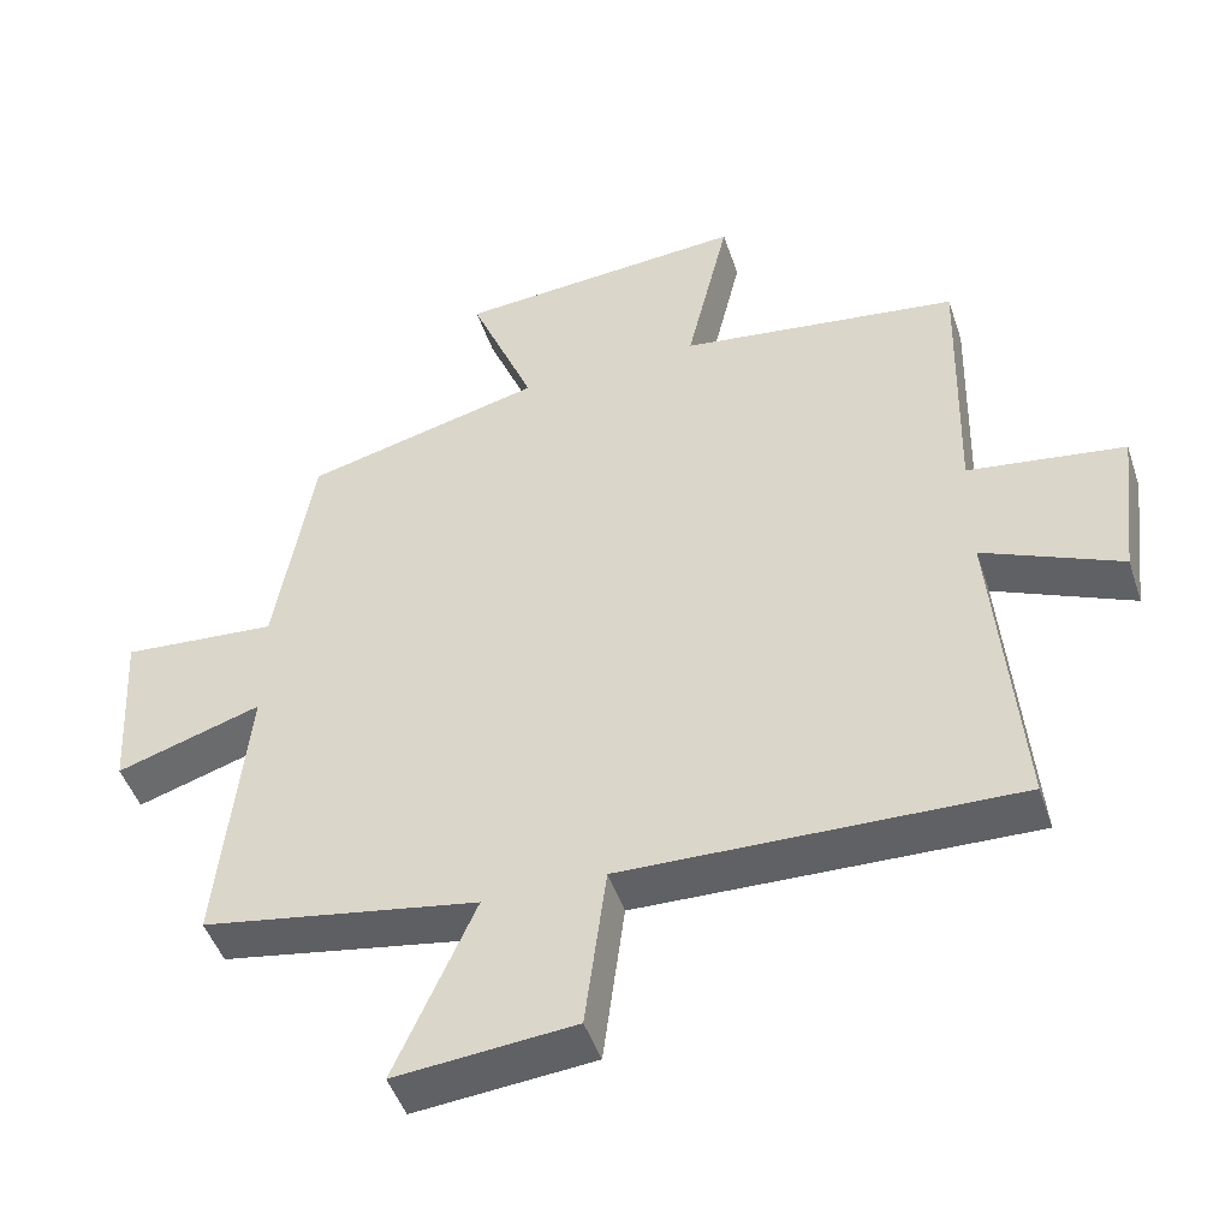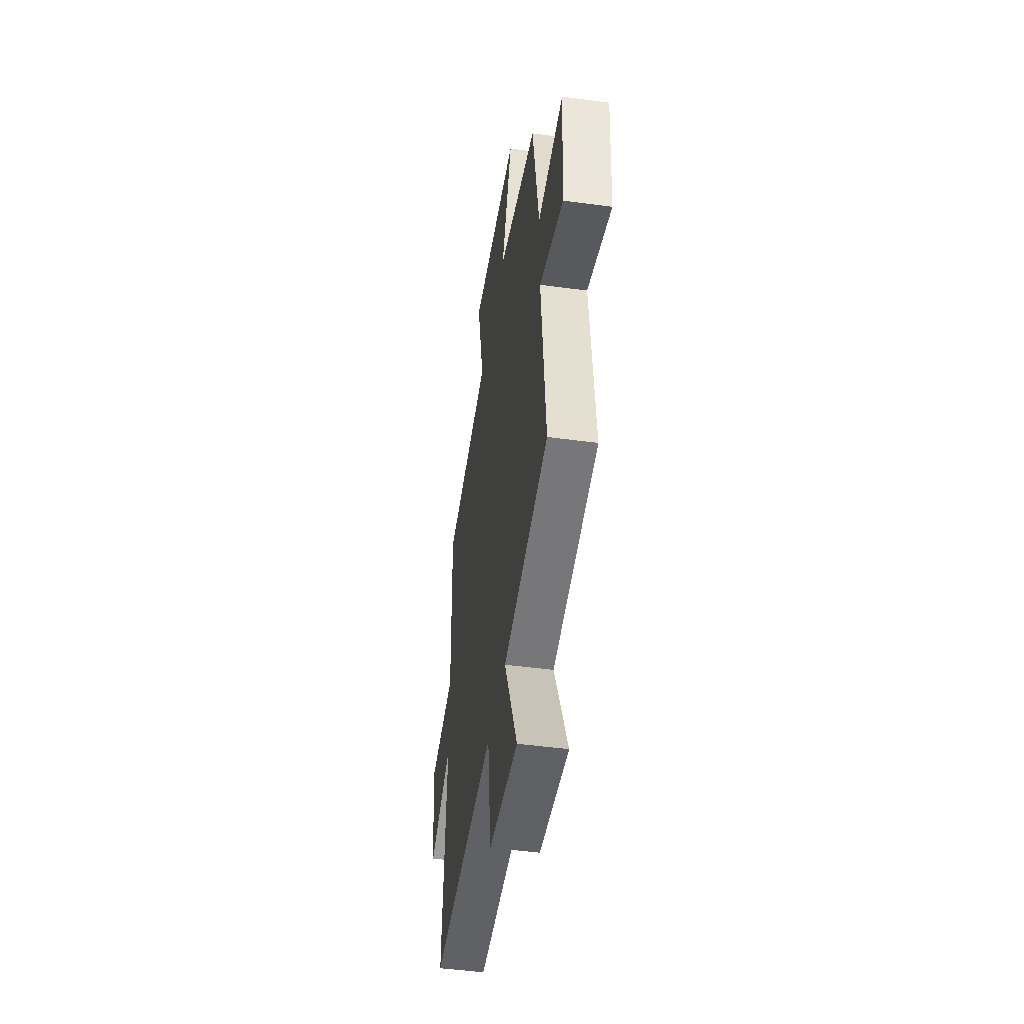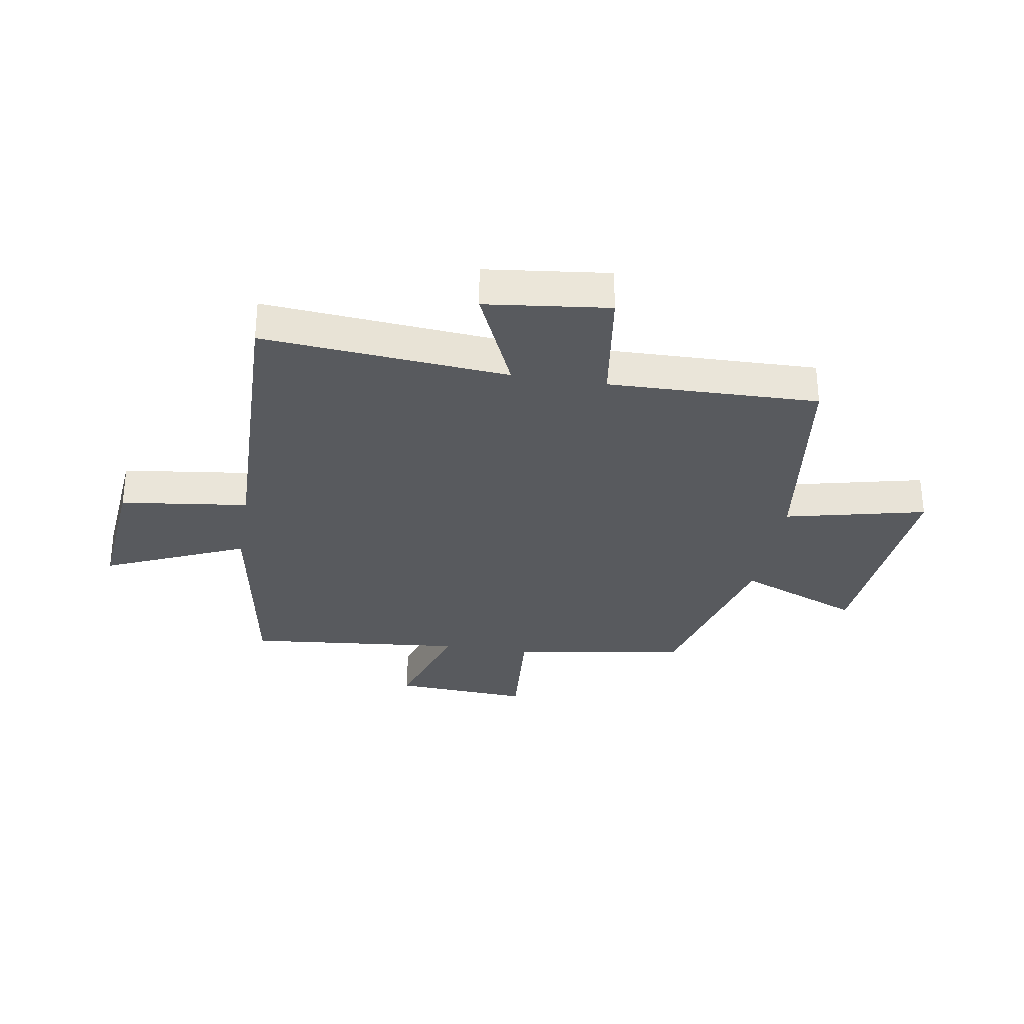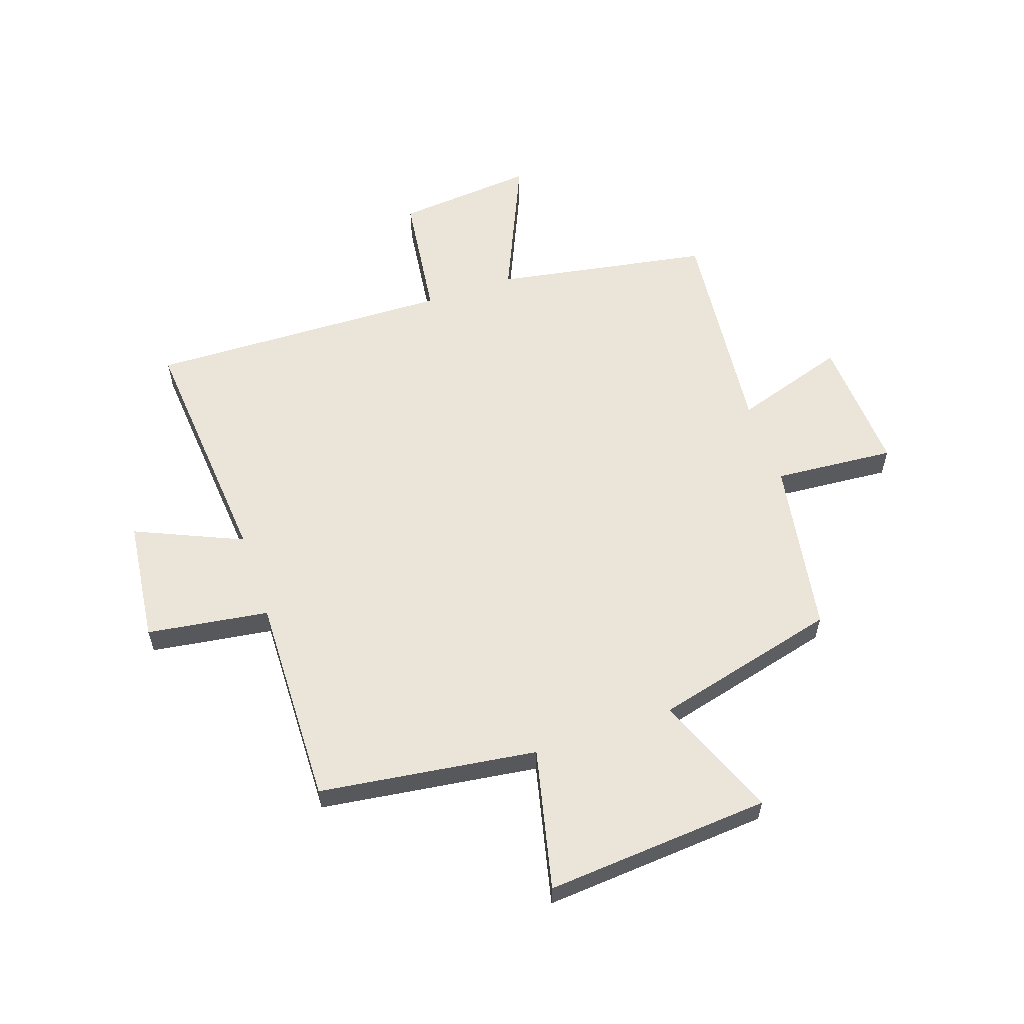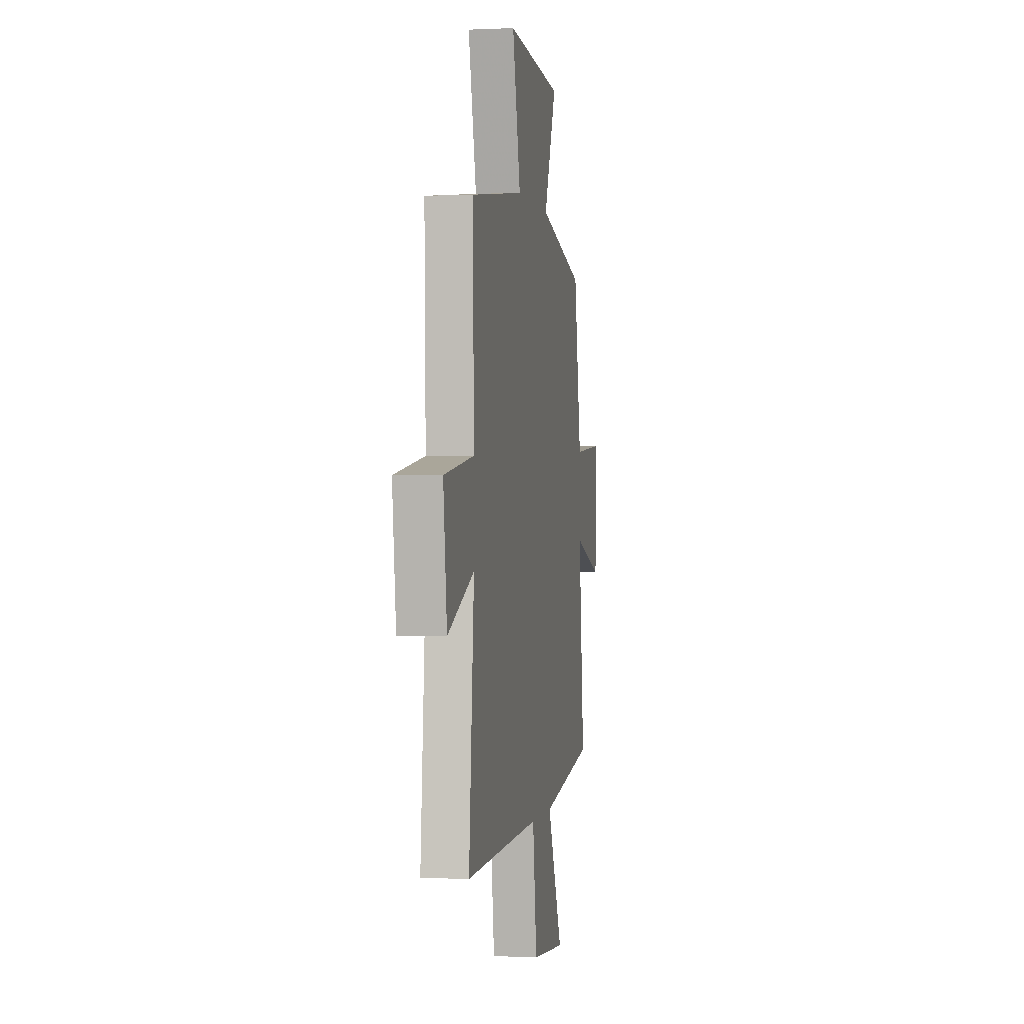
<metadata>
{"format":"obj","ext":"obj","renderer":"f3d","projection":"perspective","resolution":1024,"background":"white","views":[{"elev":-47.3,"azim":-161.9,"up":"+Z"},{"elev":-47.2,"azim":81.3,"up":"+Z"},{"elev":-30.9,"azim":-99.5,"up":"+Y"},{"elev":58.7,"azim":-18.9,"up":"+Y"},{"elev":-0.1,"azim":-79.8,"up":"+Z"}]}
</metadata>
<code>
v 0.539 0.07 -0.434
v 0.162 0.07 -0.5
v 0.271 0.07 -0.747
v 0.027 0.07 -0.725
v -0.002 0.07 -0.5
v -0.536 0.07 -0.516
v -0.5 0.07 -0.085
v -0.688 0.07 -0.168
v -0.714 0.07 0.048
v -0.5 0.07 0.079
v -0.509 0.07 0.448
v -0.127 0.07 0.5
v -0.185 0.07 0.747
v 0.211 0.07 0.717
v 0.123 0.07 0.5
v 0.448 0.07 0.418
v 0.5 0.07 0.11
v 0.712 0.07 0.127
v 0.698 0.07 -0.113
v 0.5 0.07 -0.05
v 0.539 0 -0.434
v 0.162 0 -0.5
v 0.271 0 -0.747
v 0.027 0 -0.725
v -0.002 0 -0.5
v -0.536 0 -0.516
v -0.5 0 -0.085
v -0.688 0 -0.168
v -0.714 0 0.048
v -0.5 0 0.079
v -0.509 0 0.448
v -0.127 0 0.5
v -0.185 0 0.747
v 0.211 0 0.717
v 0.123 0 0.5
v 0.448 0 0.418
v 0.5 0 0.11
v 0.712 0 0.127
v 0.698 0 -0.113
v 0.5 0 -0.05
f 17 18 19 20
f 15 16 17 20
f 15 20 1 2
f 12 13 14 15
f 12 15 2
f 11 12 2
f 10 11 2
f 7 8 9 10
f 7 10 2
f 5 6 7
f 5 7 2
f 2 3 4 5
f 40 39 38 37
f 40 37 36 35
f 22 21 40 35
f 35 34 33 32
f 22 35 32
f 22 32 31
f 22 31 30
f 30 29 28 27
f 22 30 27
f 27 26 25
f 22 27 25
f 25 24 23 22
f 1 21 22 2
f 2 22 23 3
f 3 23 24 4
f 4 24 25 5
f 5 25 26 6
f 6 26 27 7
f 7 27 28 8
f 8 28 29 9
f 9 29 30 10
f 10 30 31 11
f 11 31 32 12
f 12 32 33 13
f 13 33 34 14
f 14 34 35 15
f 15 35 36 16
f 16 36 37 17
f 17 37 38 18
f 18 38 39 19
f 19 39 40 20
f 20 40 21 1

</code>
